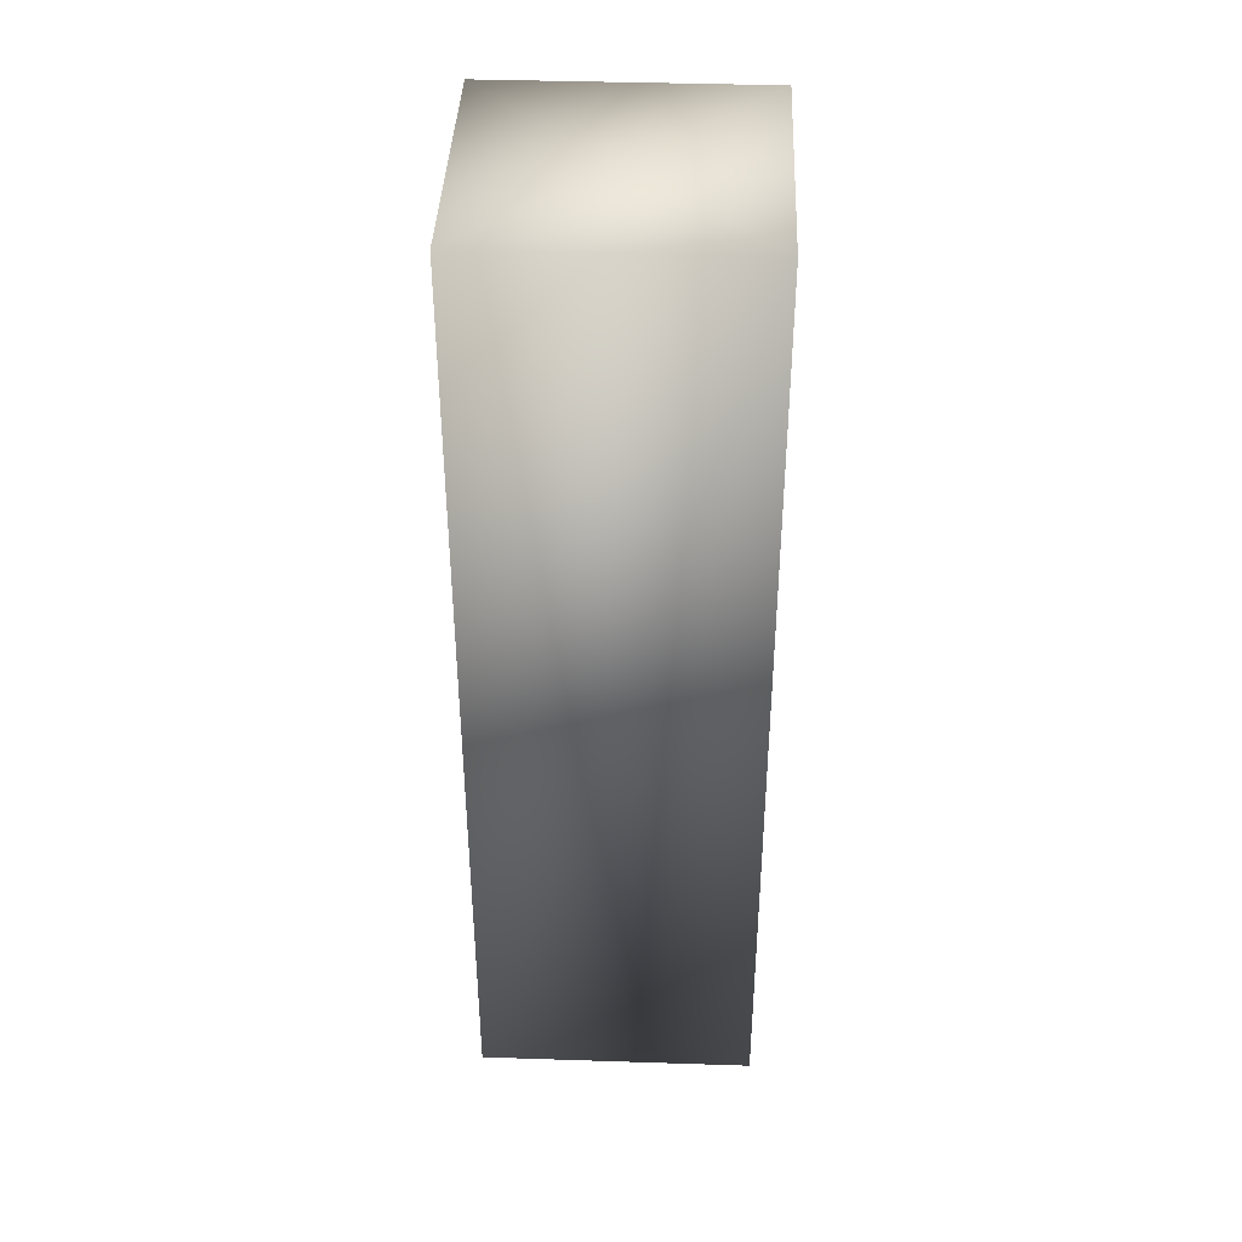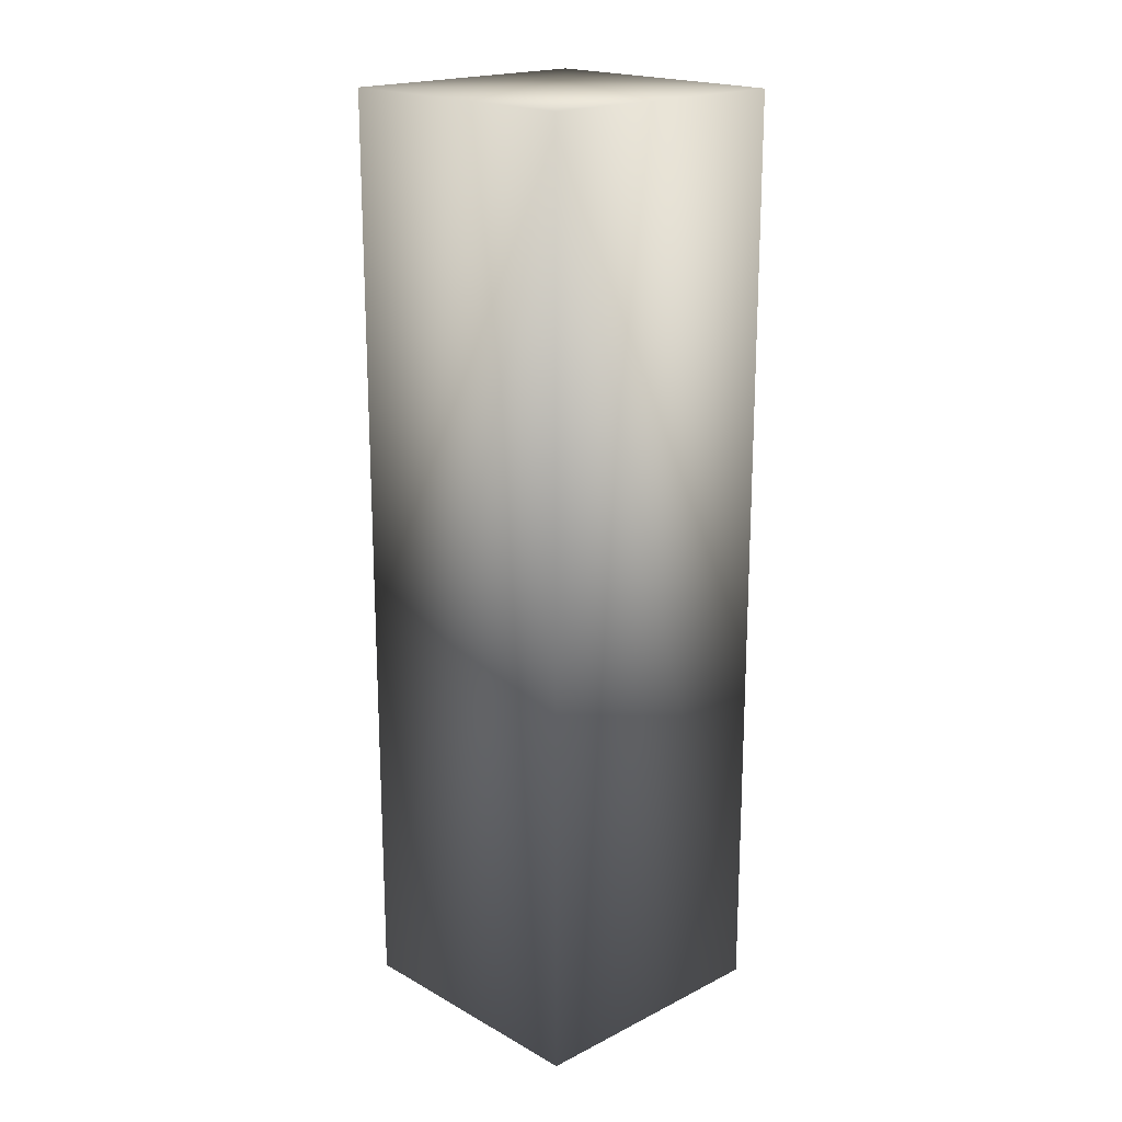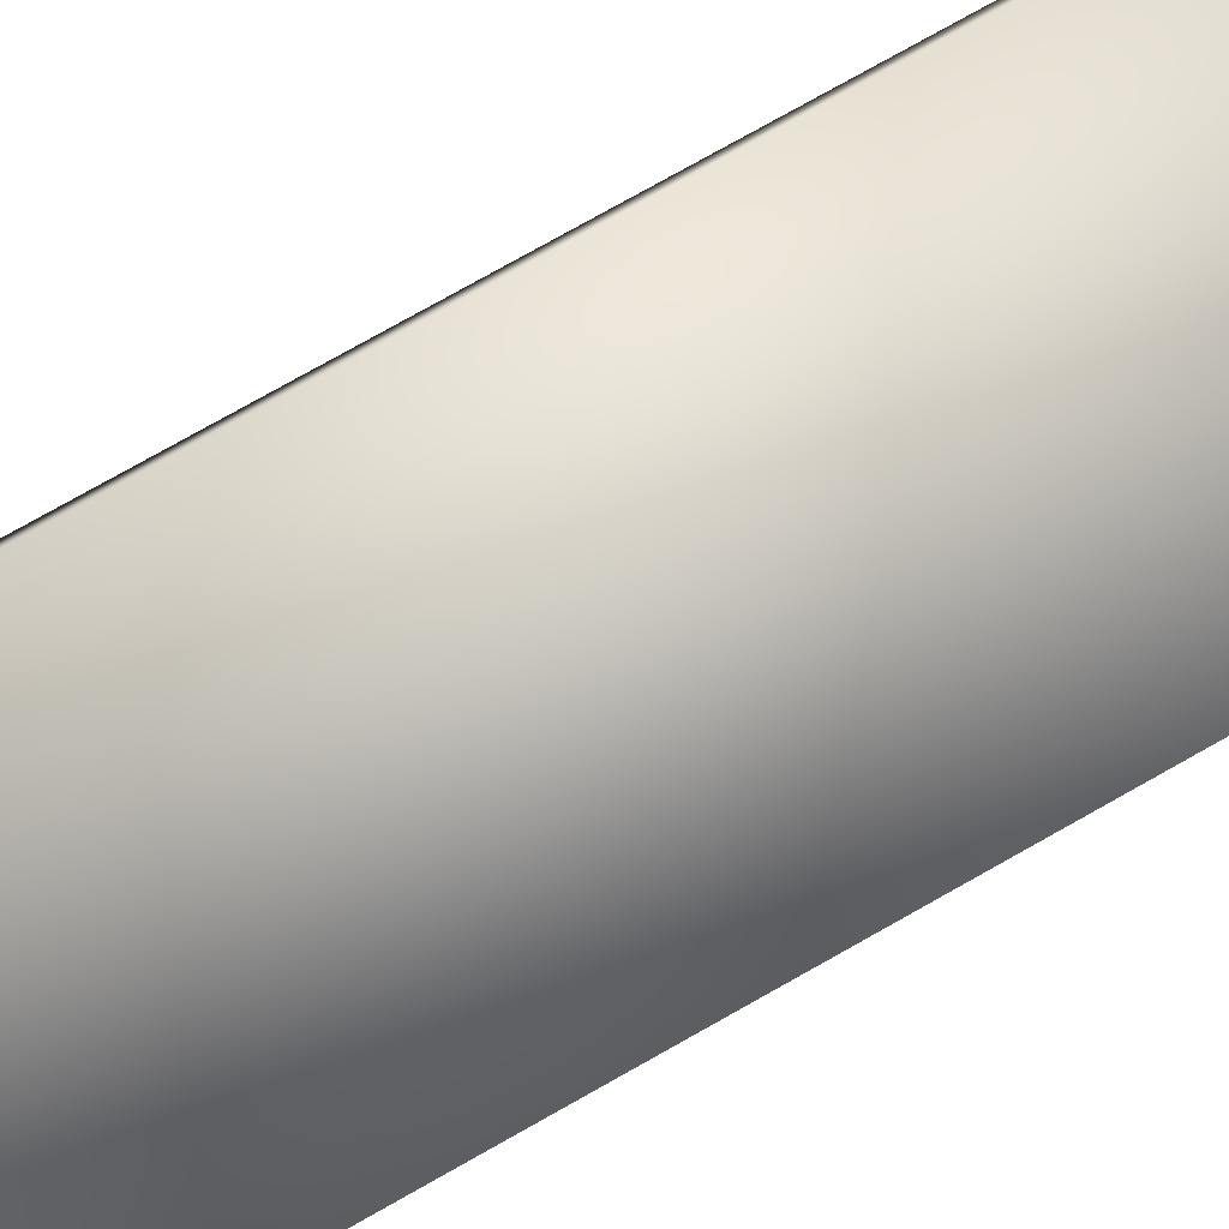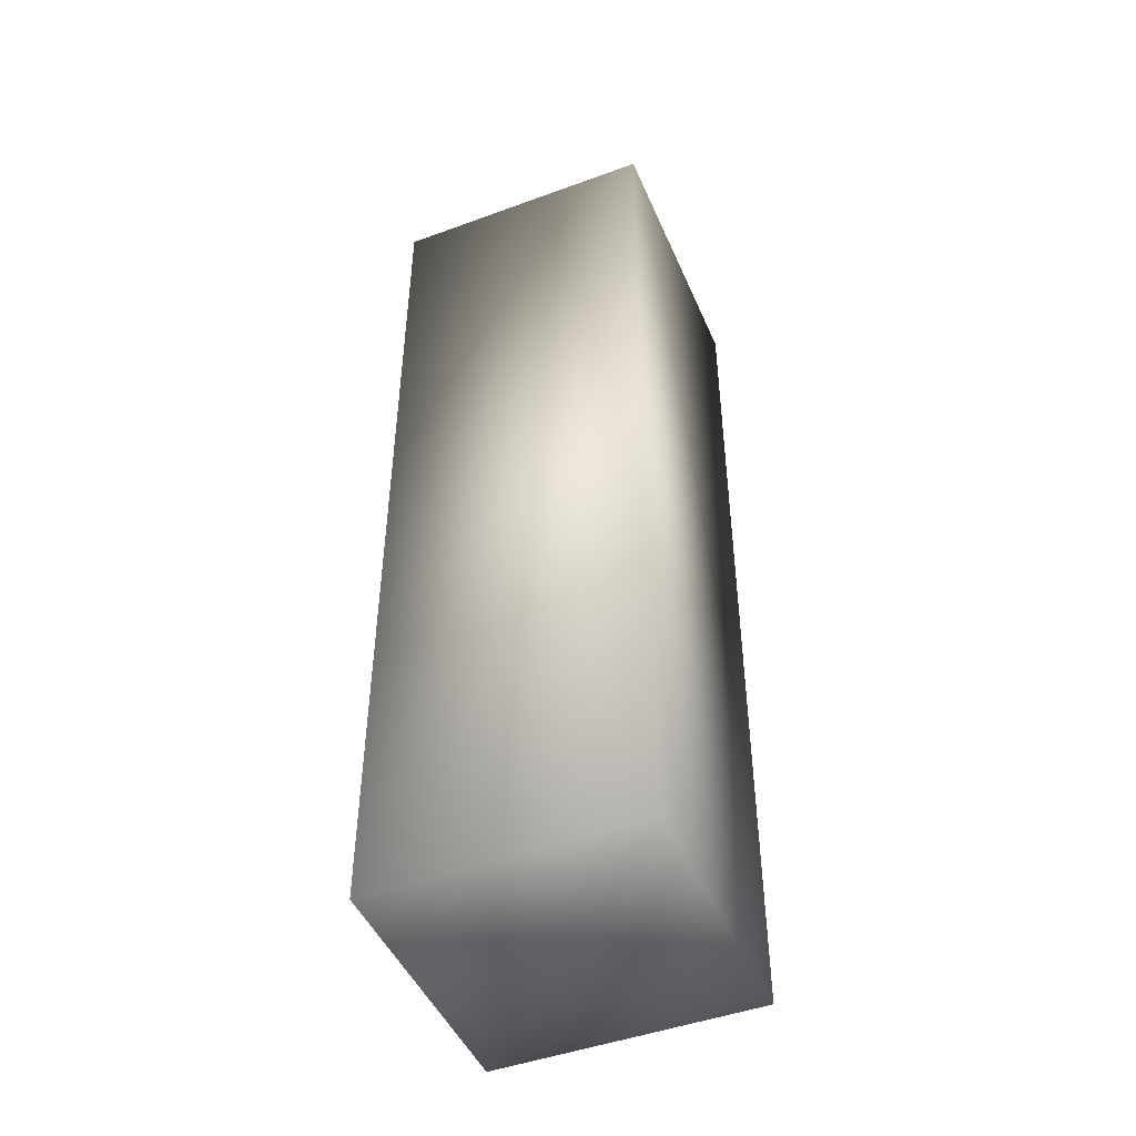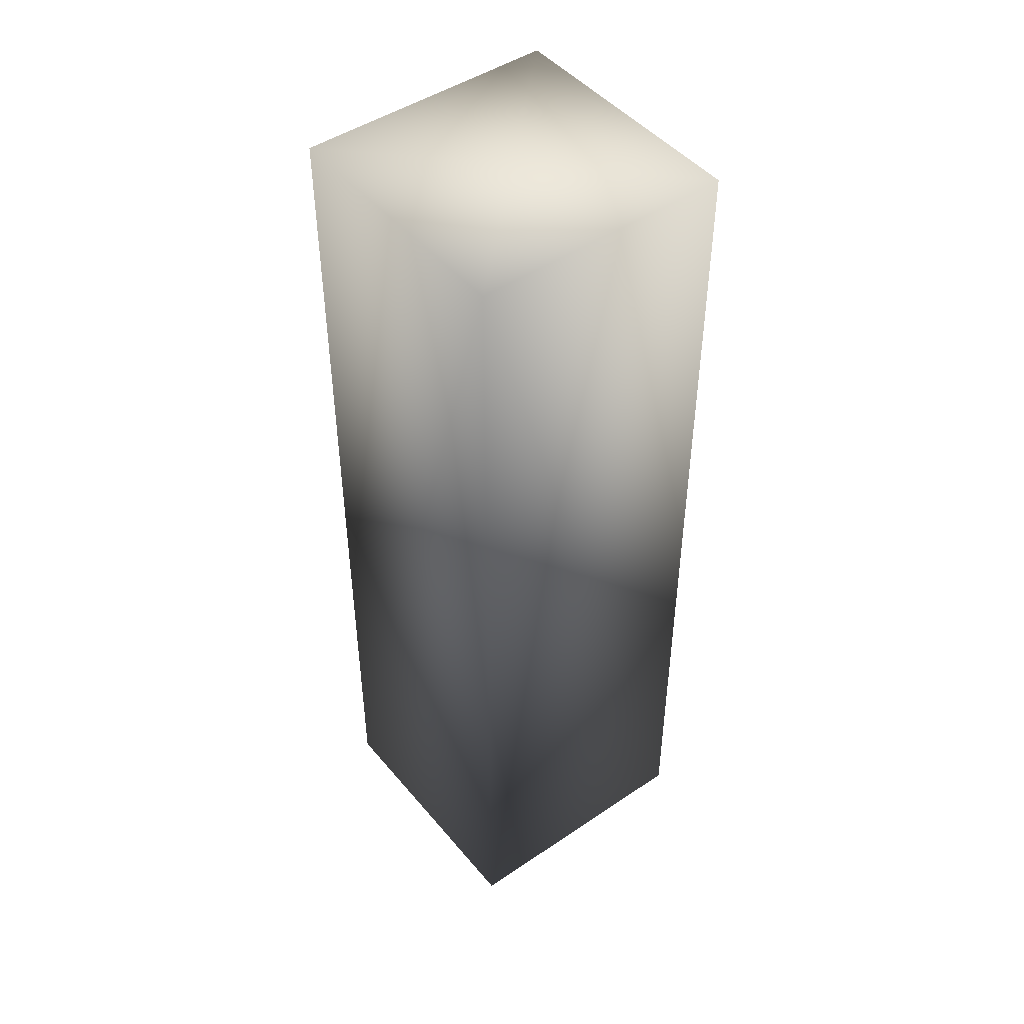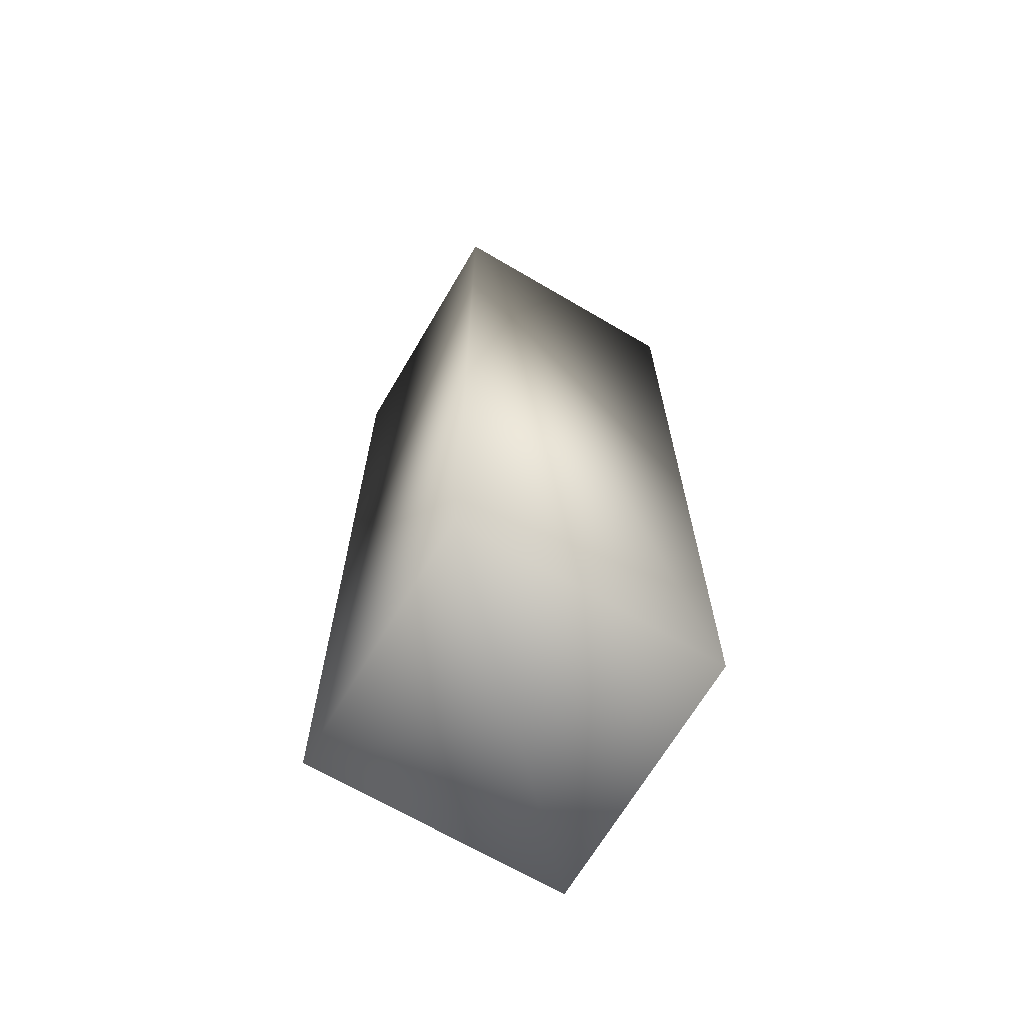
<metadata>
{"format":"obj","ext":"obj","renderer":"f3d","projection":"perspective","resolution":1024,"background":"white","views":[{"elev":40.6,"azim":-162.7,"up":"+Y"},{"elev":19.2,"azim":61.4,"up":"+Y"},{"elev":78.1,"azim":60.7,"up":"+Z"},{"elev":-46.9,"azim":37.6,"up":"+Y"},{"elev":46.8,"azim":67.5,"up":"+Y"},{"elev":-67.8,"azim":74.5,"up":"+Y"}]}
</metadata>
<code>
v 0.5291 0.02156 0.3025
v 0.5291 3.002 0.3025
v -0.2973 0.02156 0.5239
v -0.2973 3.002 0.5239
v -0.5188 0.02156 -0.3025
v -0.5188 3.002 -0.3025
v 0.3077 0.02156 -0.5239
v 0.3077 3.002 -0.5239
v 0.005182 3.002 6e-08
v 0.005182 0.02156 6e-08
g Cylinder04
f 1 3 10
f 2 9 4
f 1 2 3
f 2 4 3
f 3 5 10
f 4 9 6
f 3 4 6
f 3 6 5
f 5 7 10
f 6 9 8
f 5 6 7
f 6 8 7
f 7 1 10
f 8 9 2
f 7 8 2
f 7 2 1

</code>
